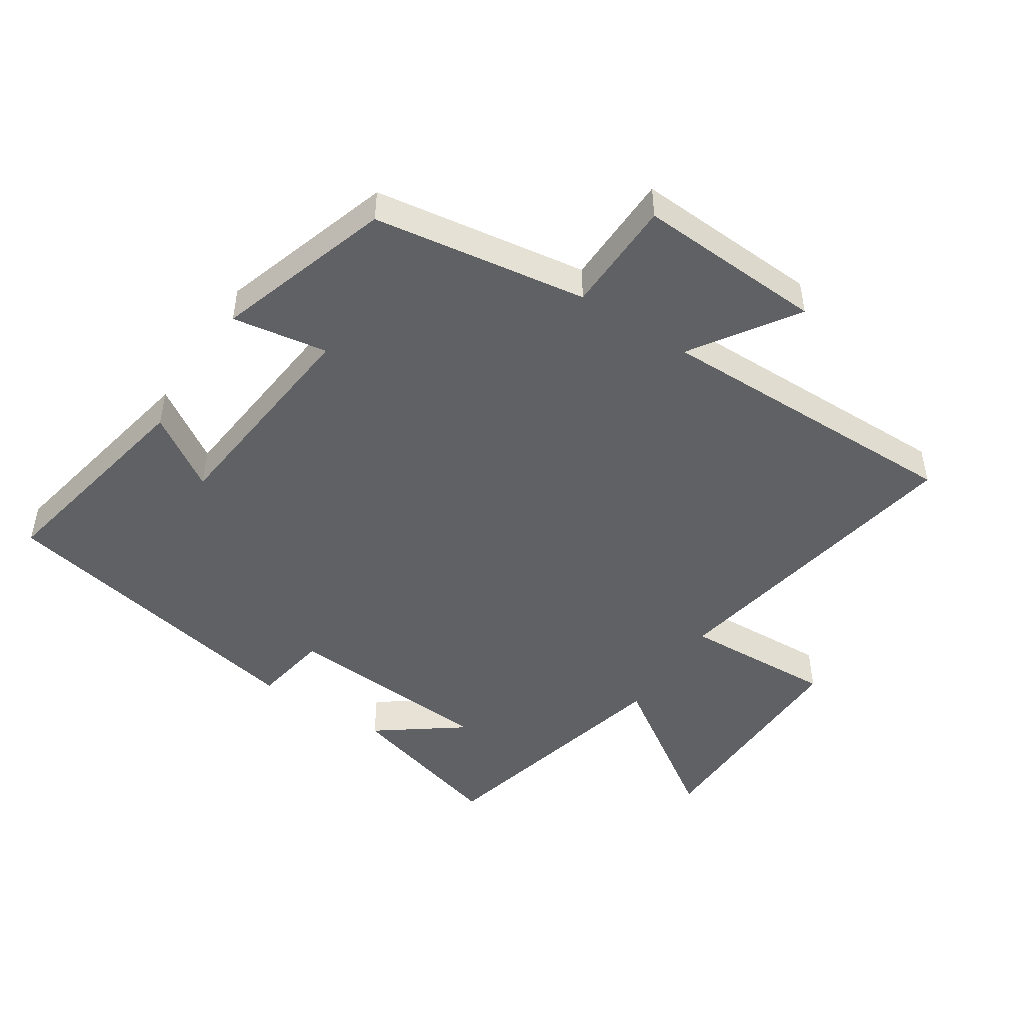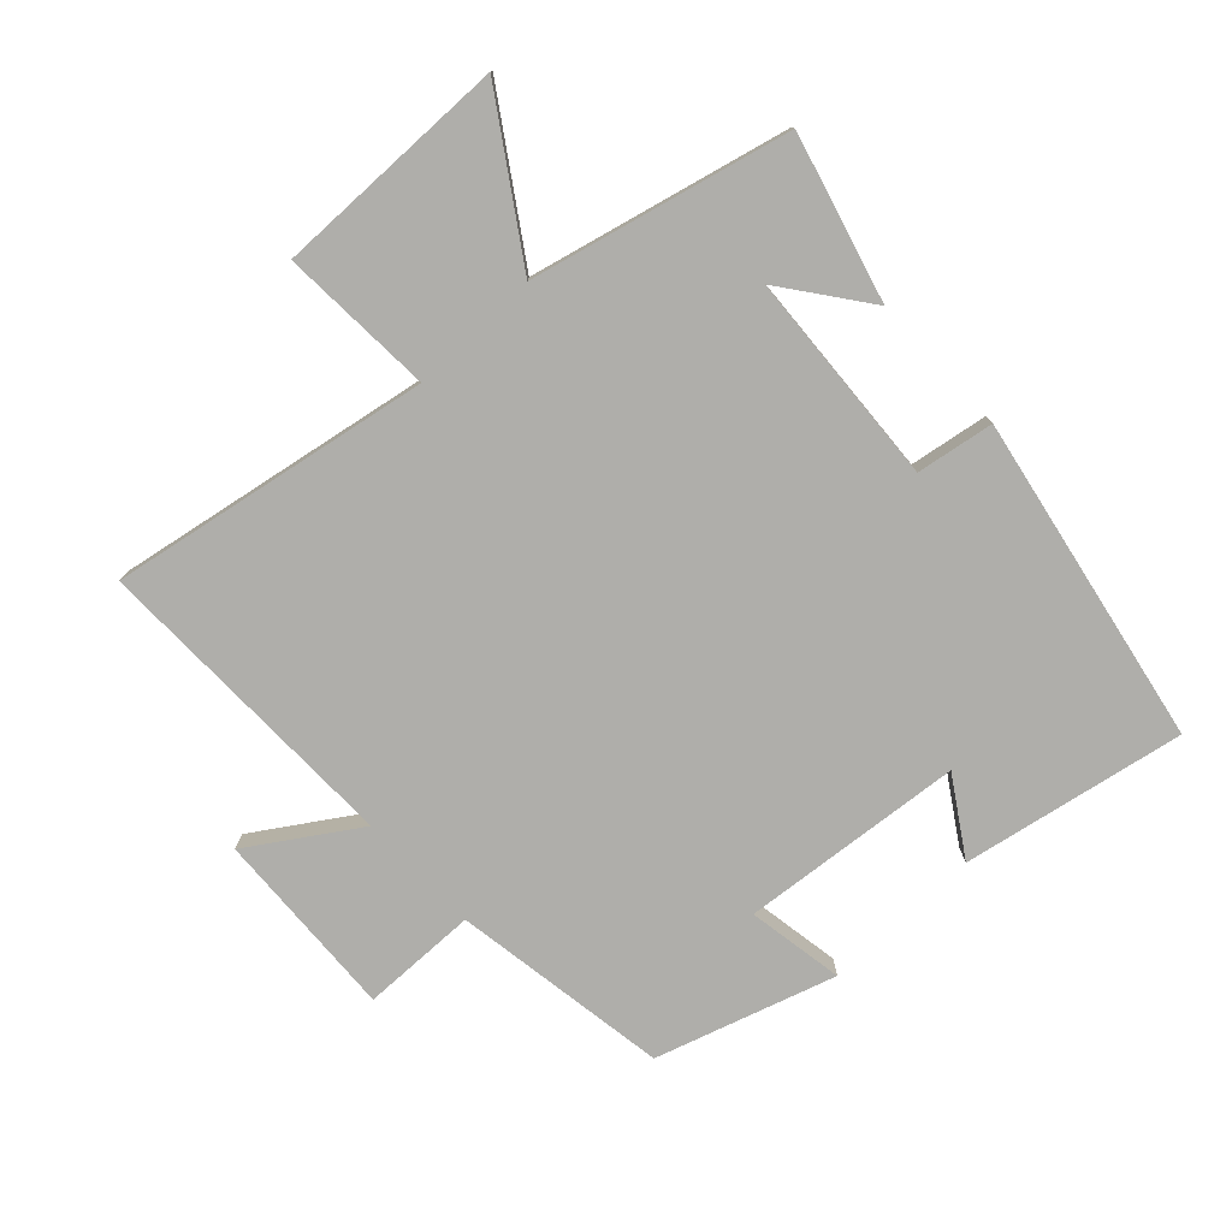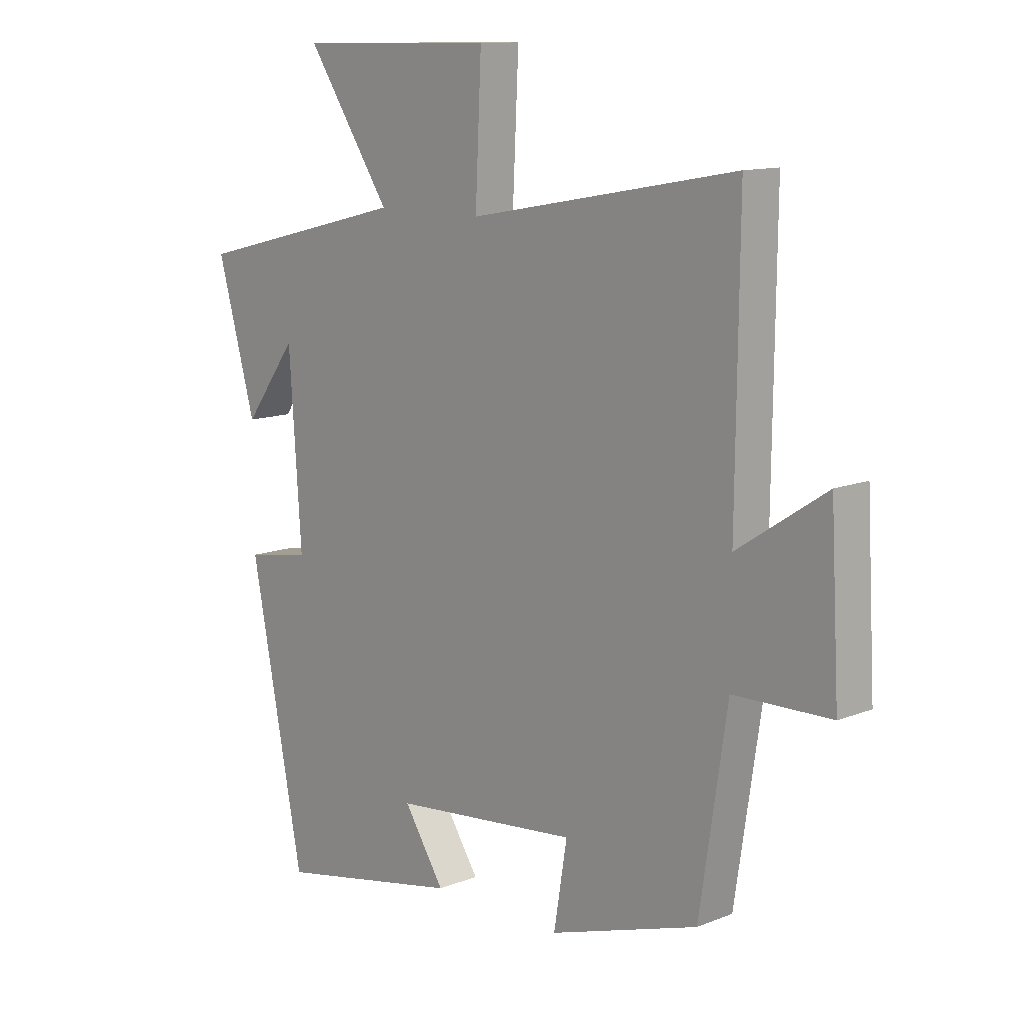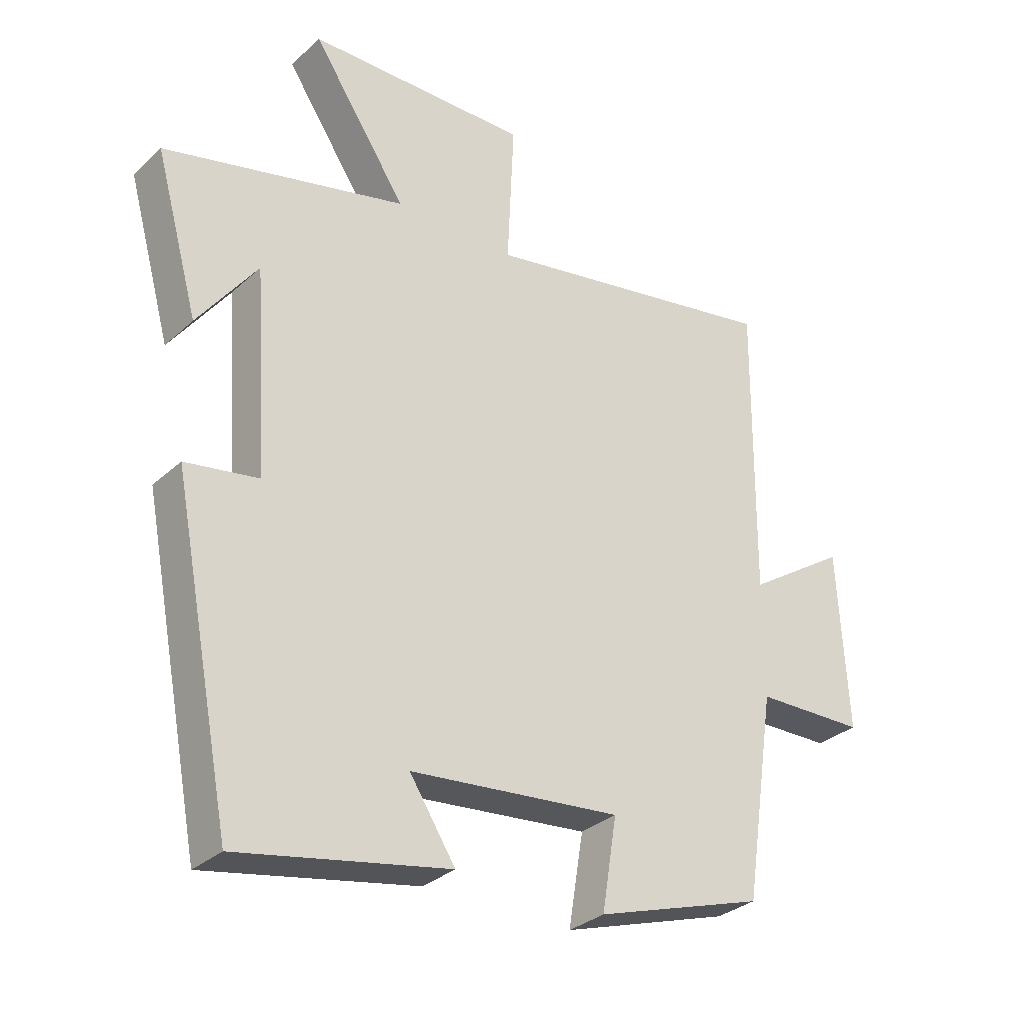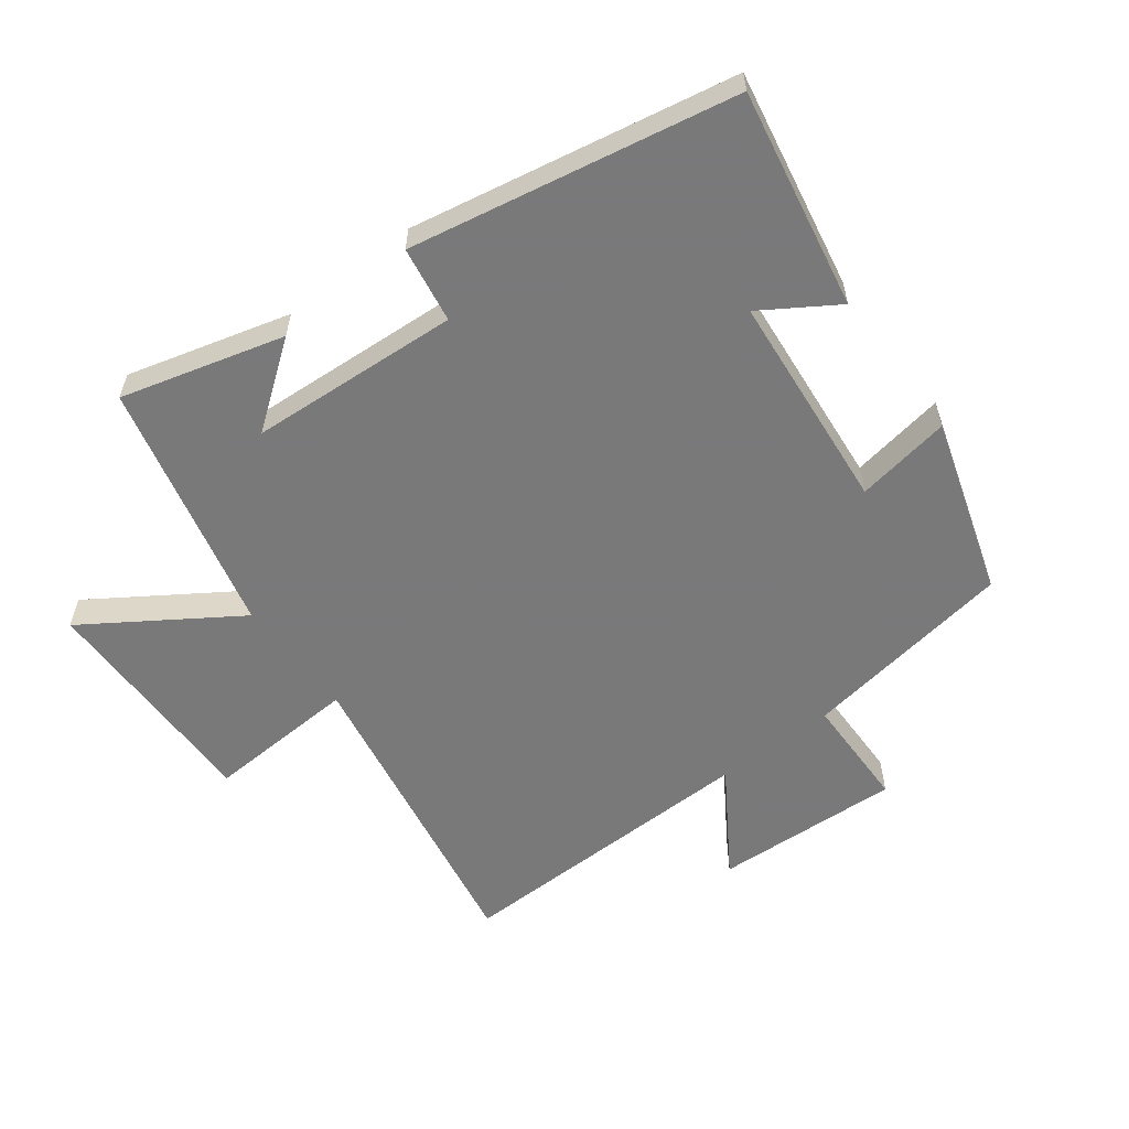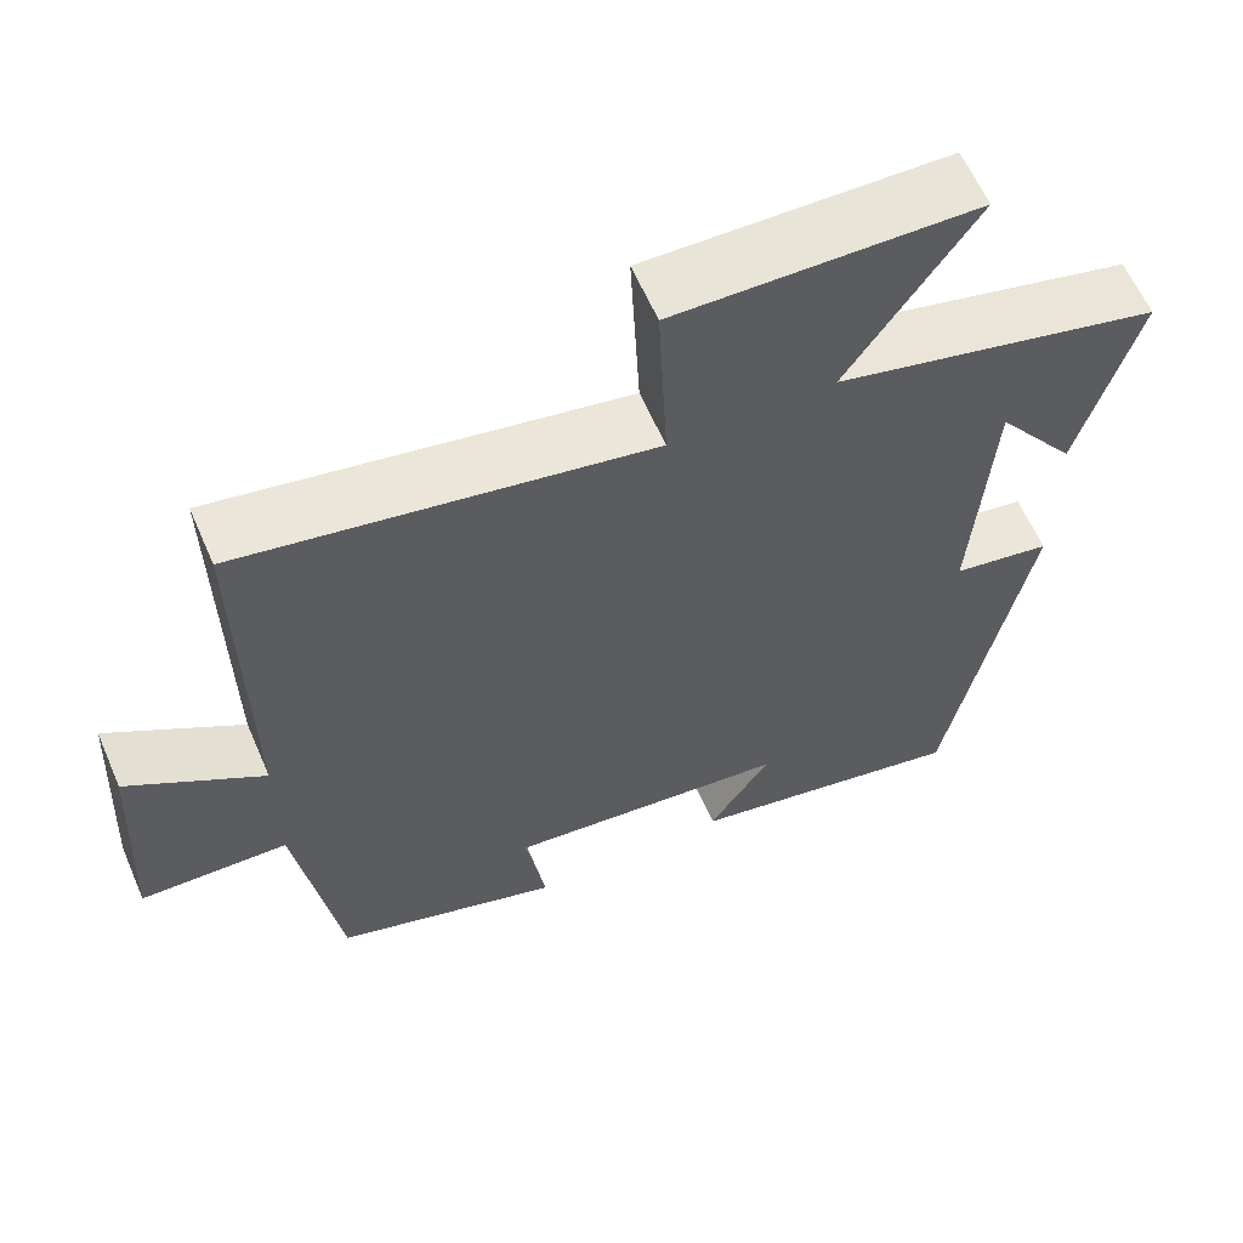
<metadata>
{"format":"obj","ext":"obj","renderer":"f3d","projection":"perspective","resolution":1024,"background":"white","views":[{"elev":-47.9,"azim":-123.2,"up":"+Y"},{"elev":-77.6,"azim":43.4,"up":"+Y"},{"elev":12.0,"azim":-133.2,"up":"+Z"},{"elev":-31.2,"azim":141.9,"up":"+Z"},{"elev":-57.8,"azim":127.4,"up":"+Y"},{"elev":61.4,"azim":-23.4,"up":"+Z"}]}
</metadata>
<code>
v 0.57 0.07 0.403
v 0.5 0.07 0.151
v 0.404 0.07 0.281
v 0.382 0.07 -0.045
v 0.5 0.07 -0.065
v 0.403 0.07 -0.566
v 0.064 0.07 -0.5
v 0.138 0.07 -0.386
v -0.202 0.07 -0.352
v -0.178 0.07 -0.5
v -0.45 0.07 -0.413
v -0.5 0.07 -0.081
v -0.677 0.07 -0.077
v -0.661 0.07 0.213
v -0.5 0.07 0.107
v -0.505 0.07 0.589
v -0.018 0.07 0.5
v -0.029 0.07 0.735
v 0.331 0.07 0.729
v 0.178 0.07 0.5
v 0.57 0 0.403
v 0.5 0 0.151
v 0.404 0 0.281
v 0.382 0 -0.045
v 0.5 0 -0.065
v 0.403 0 -0.566
v 0.064 0 -0.5
v 0.138 0 -0.386
v -0.202 0 -0.352
v -0.178 0 -0.5
v -0.45 0 -0.413
v -0.5 0 -0.081
v -0.677 0 -0.077
v -0.661 0 0.213
v -0.5 0 0.107
v -0.505 0 0.589
v -0.018 0 0.5
v -0.029 0 0.735
v 0.331 0 0.729
v 0.178 0 0.5
f 17 18 19 20
f 17 20 1
f 15 16 17
f 15 17 1
f 12 13 14 15
f 9 10 11 12
f 8 9 12 15
f 5 6 7 8
f 4 5 8
f 3 4 8 15
f 1 2 3
f 1 3 15
f 40 39 38 37
f 21 40 37
f 37 36 35
f 21 37 35
f 35 34 33 32
f 32 31 30 29
f 35 32 29 28
f 28 27 26 25
f 28 25 24
f 35 28 24 23
f 23 22 21
f 35 23 21
f 1 21 22 2
f 2 22 23 3
f 3 23 24 4
f 4 24 25 5
f 5 25 26 6
f 6 26 27 7
f 7 27 28 8
f 8 28 29 9
f 9 29 30 10
f 10 30 31 11
f 11 31 32 12
f 12 32 33 13
f 13 33 34 14
f 14 34 35 15
f 15 35 36 16
f 16 36 37 17
f 17 37 38 18
f 18 38 39 19
f 19 39 40 20
f 20 40 21 1

</code>
